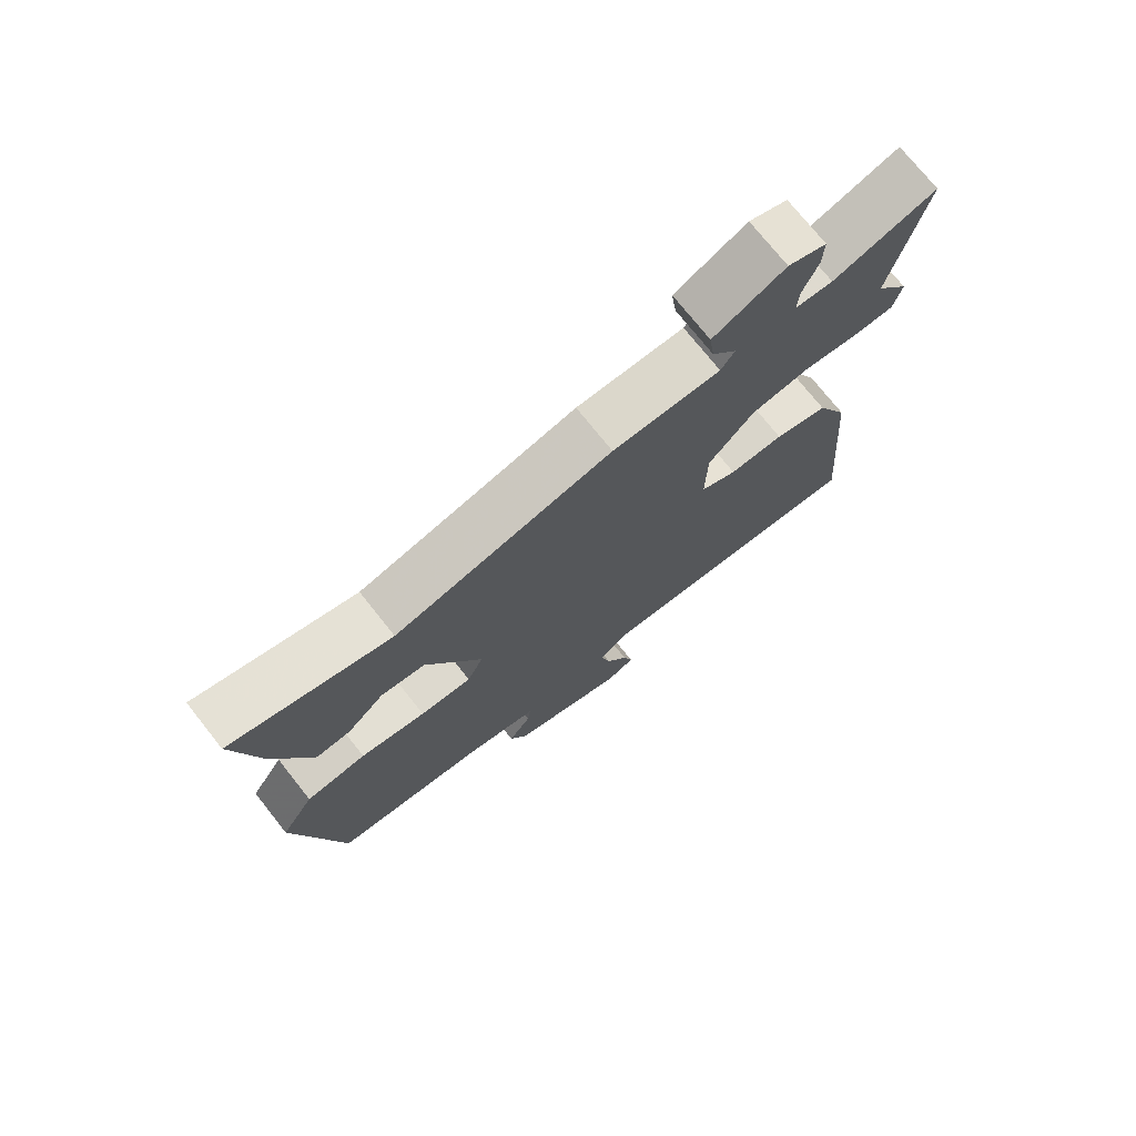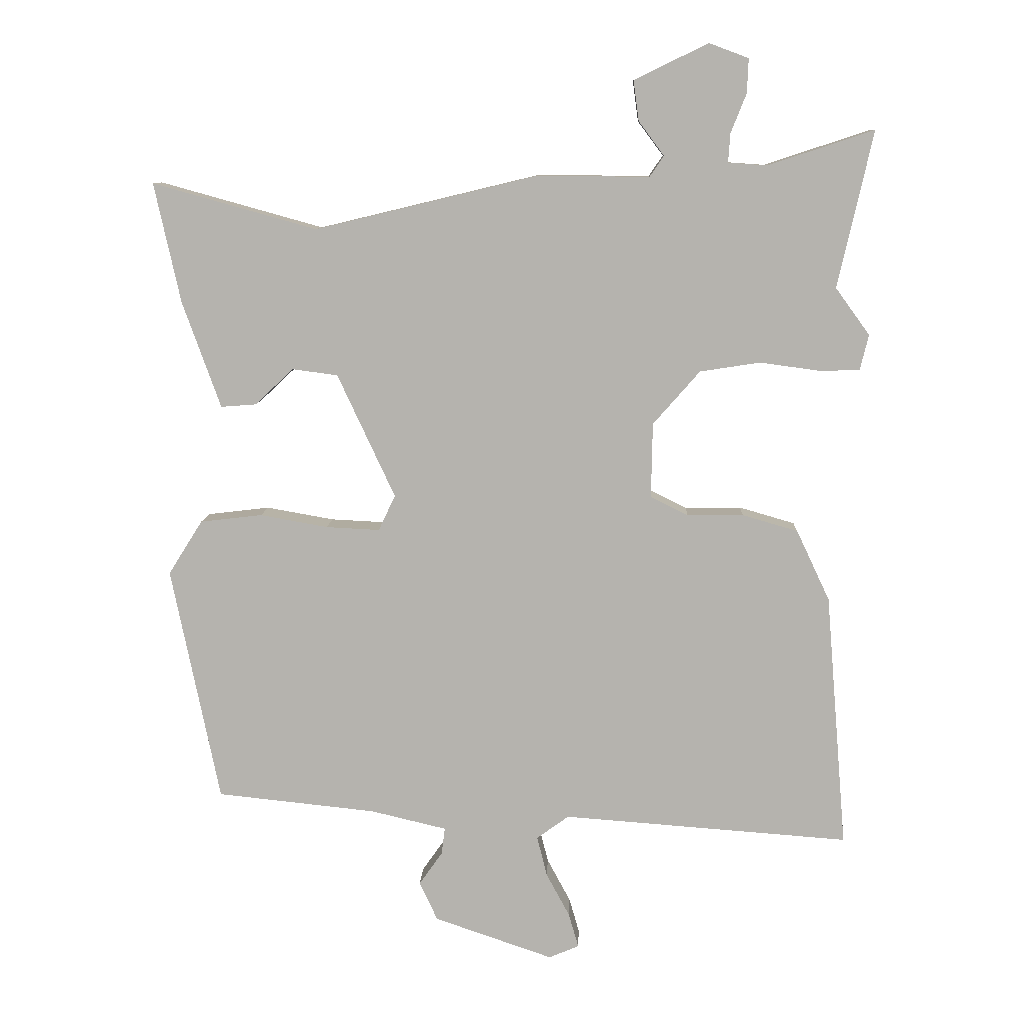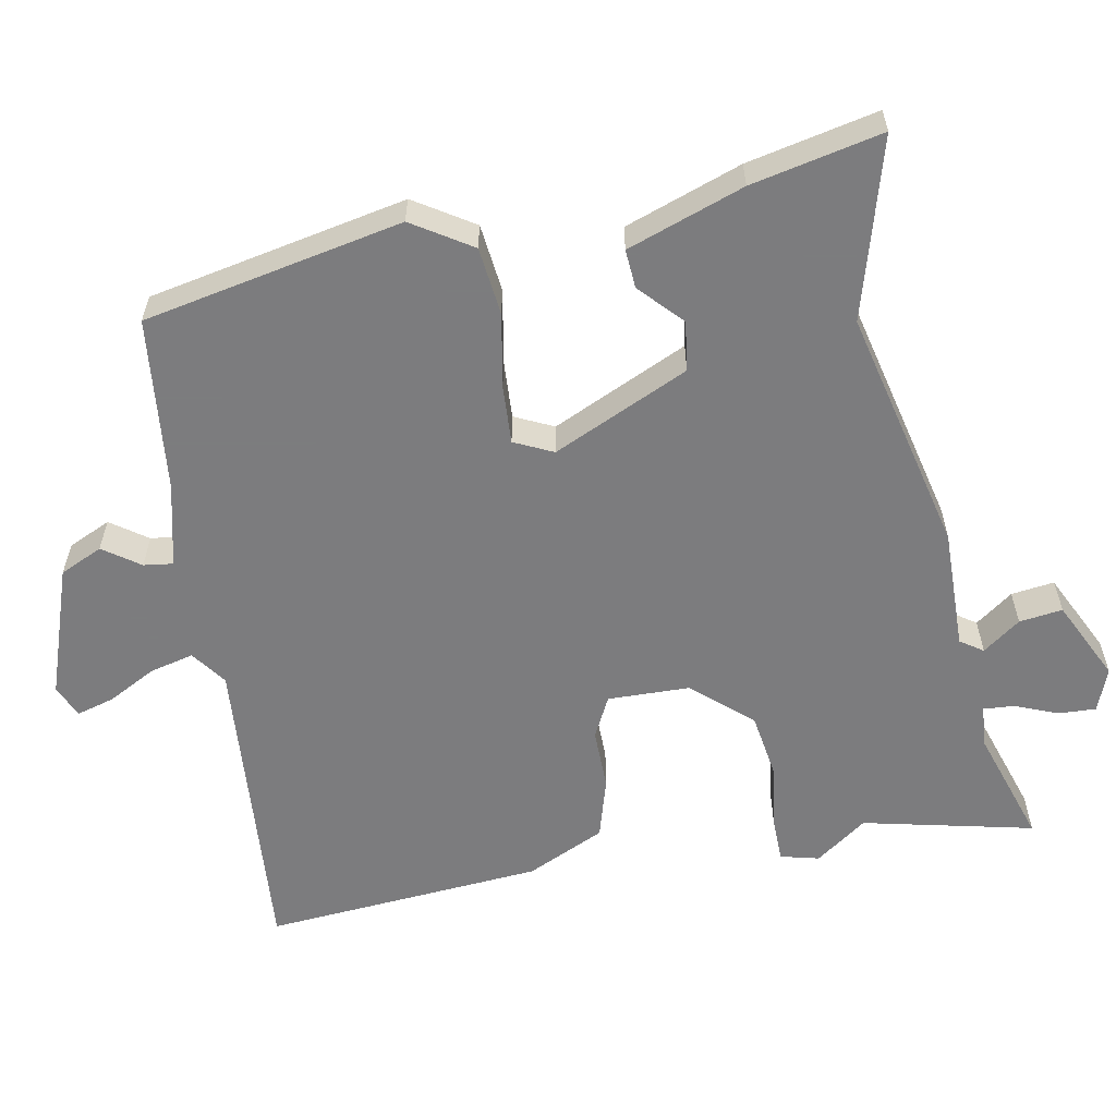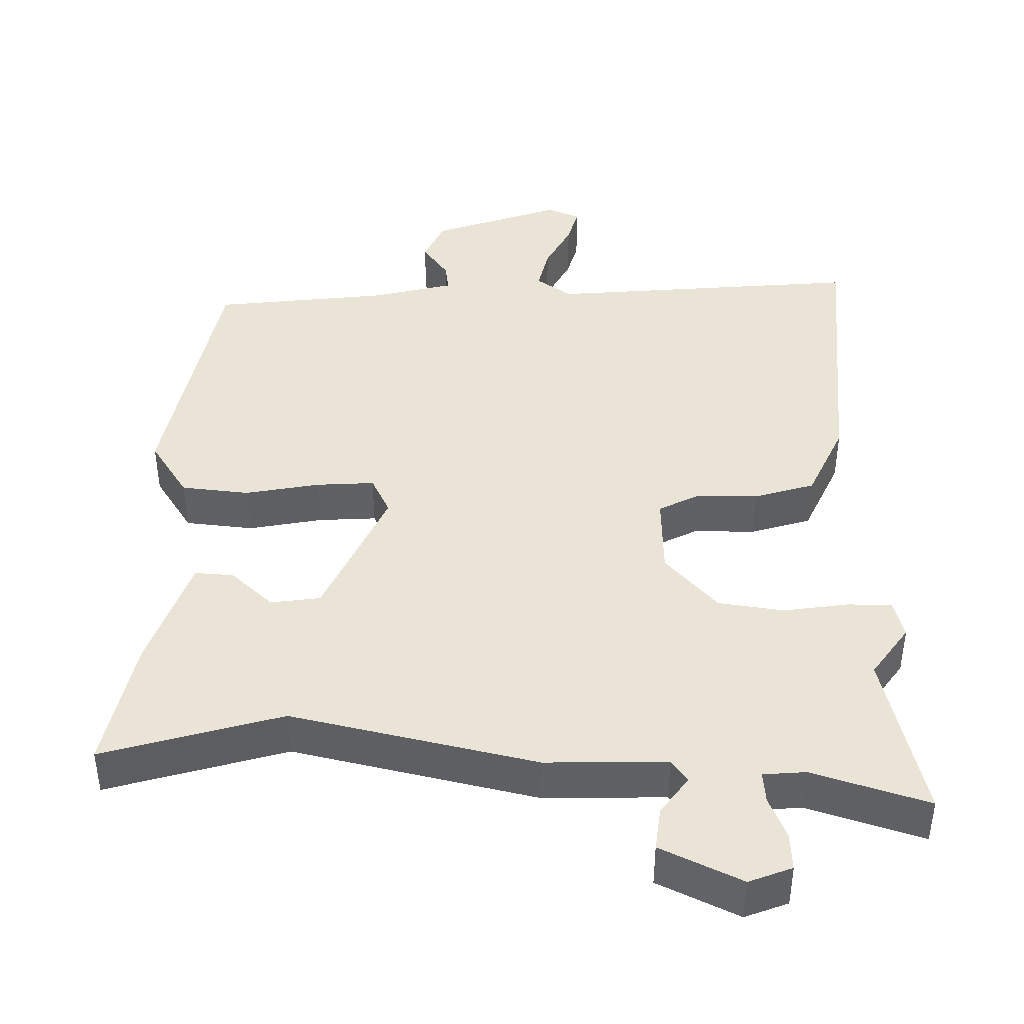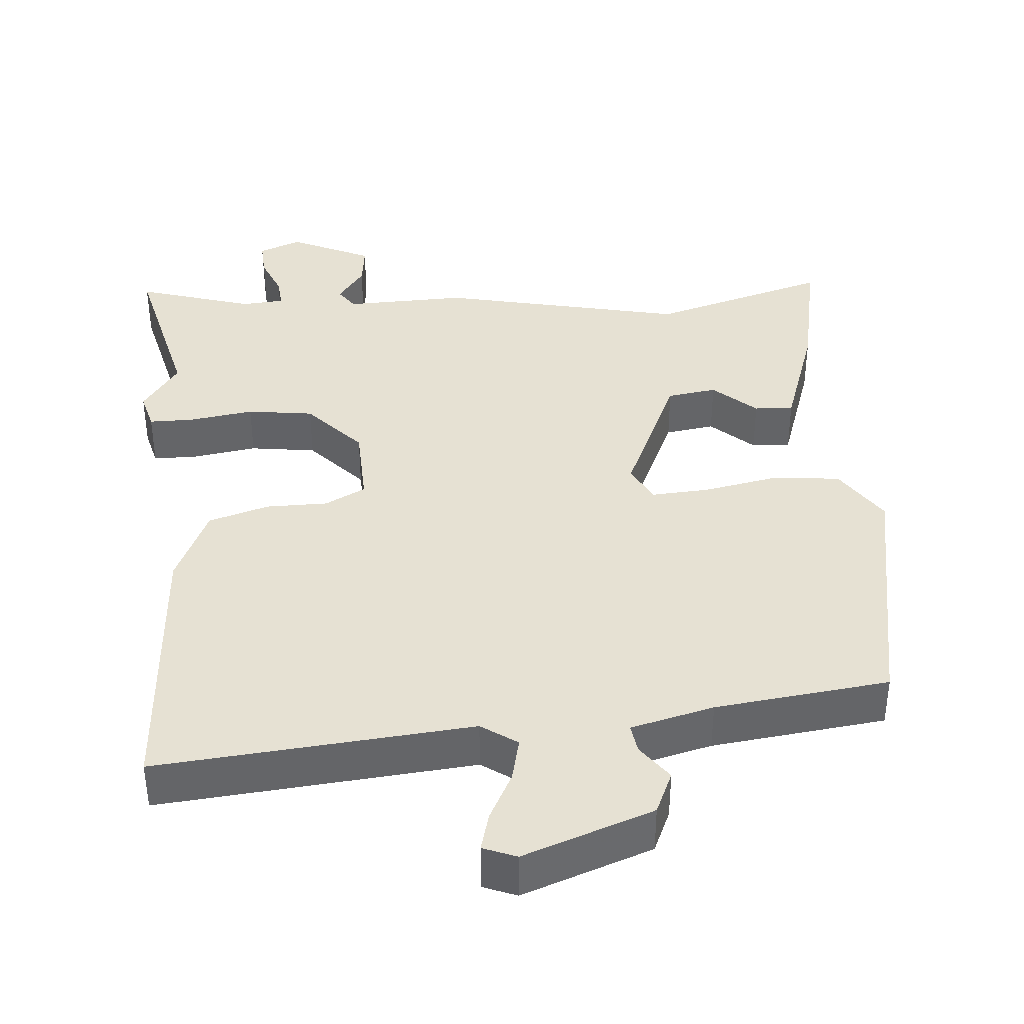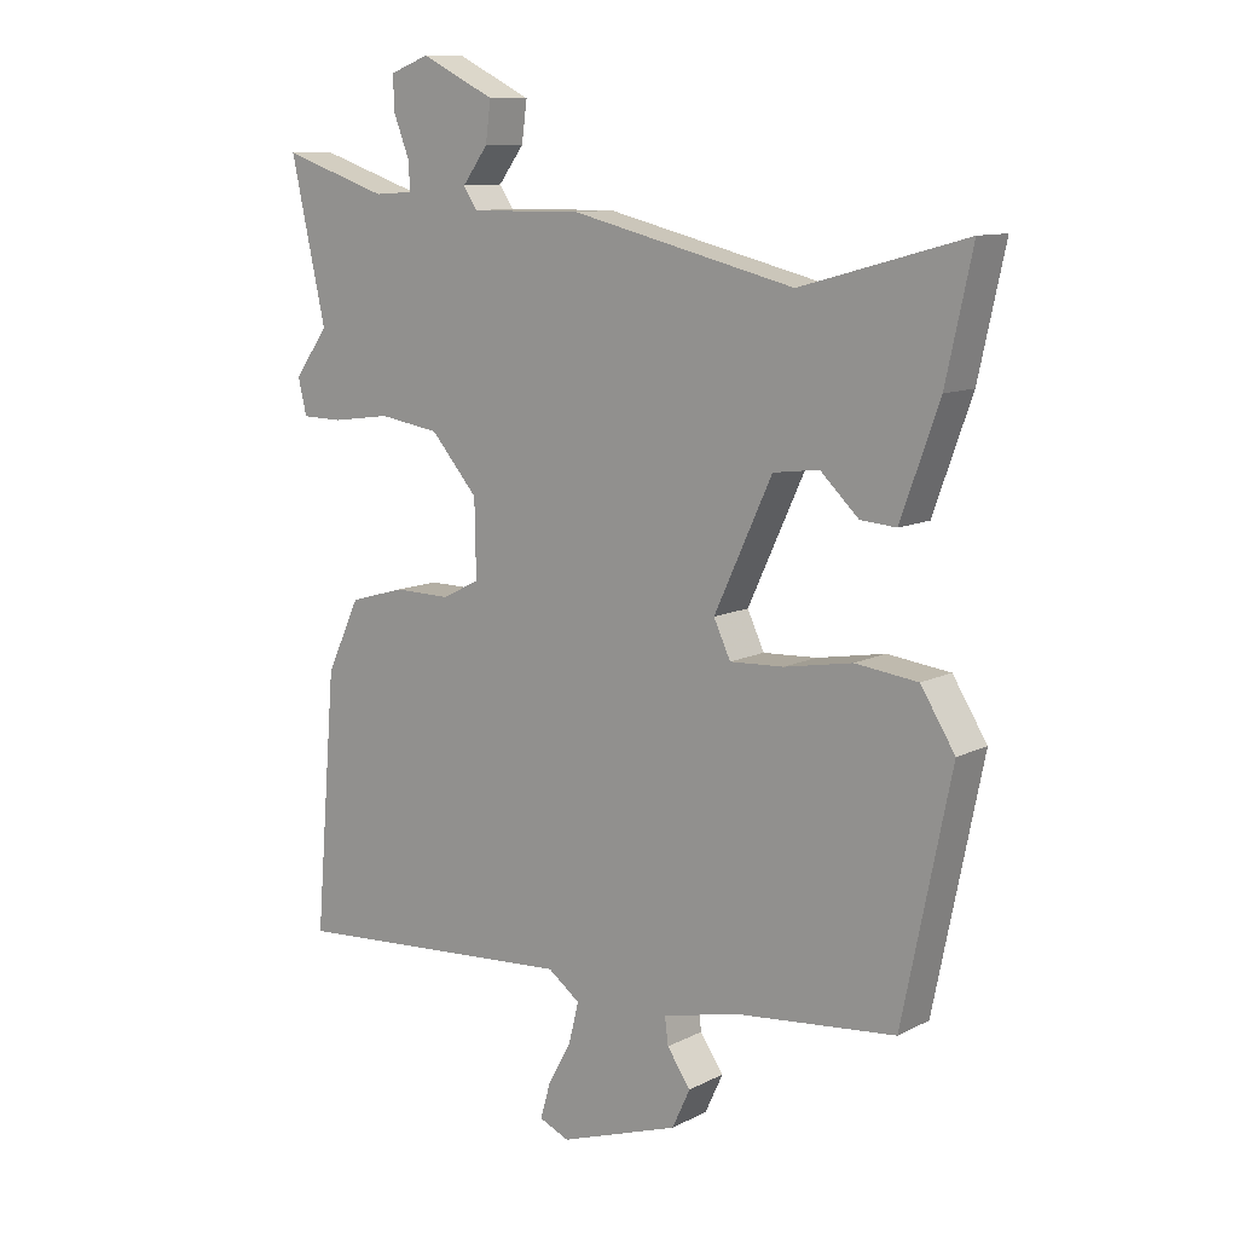
<metadata>
{"format":"obj","ext":"obj","renderer":"f3d","projection":"perspective","resolution":1024,"background":"white","views":[{"elev":74.0,"azim":-38.4,"up":"+Z"},{"elev":9.6,"azim":2.3,"up":"+Z"},{"elev":-58.9,"azim":-79.6,"up":"+Y"},{"elev":42.6,"azim":0.2,"up":"+Y"},{"elev":38.9,"azim":174.4,"up":"+Y"},{"elev":10.8,"azim":-141.0,"up":"+Z"}]}
</metadata>
<code>
v -0.555 0.07 0.515
v -0.31 0.07 0.447
v 0.023 0.07 0.527
v 0.189 0.07 0.525
v 0.21 0.07 0.556
v 0.172 0.07 0.607
v 0.164 0.07 0.666
v 0.274 0.07 0.72
v 0.333 0.07 0.698
v 0.331 0.07 0.647
v 0.308 0.07 0.589
v 0.305 0.07 0.546
v 0.363 0.07 0.542
v 0.521 0.07 0.594
v 0.469 0.07 0.361
v 0.52 0.07 0.291
v 0.507 0.07 0.238
v 0.446 0.07 0.237
v 0.358 0.07 0.249
v 0.268 0.07 0.235
v 0.198 0.07 0.155
v 0.196 0.07 0.043
v 0.252 0.07 0.015
v 0.336 0.07 0.016
v 0.419 0.07 -0.008
v 0.469 0.07 -0.114
v 0.501 0.07 -0.496
v 0.072 0.07 -0.464
v 0.024 0.07 -0.499
v 0.039 0.07 -0.559
v 0.074 0.07 -0.624
v 0.089 0.07 -0.676
v 0.044 0.07 -0.695
v -0.134 0.07 -0.634
v -0.161 0.07 -0.576
v -0.126 0.07 -0.526
v -0.121 0.07 -0.486
v -0.235 0.07 -0.459
v -0.473 0.07 -0.434
v -0.545 0.07 -0.081
v -0.494 0.07 0
v -0.401 0.07 0.011
v -0.3 0.07 -0.007
v -0.22 0.07 -0.011
v -0.195 0.07 0.042
v -0.281 0.07 0.227
v -0.349 0.07 0.236
v -0.406 0.07 0.182
v -0.459 0.07 0.178
v -0.516 0.07 0.337
v -0.555 0 0.515
v -0.31 0 0.447
v 0.023 0 0.527
v 0.189 0 0.525
v 0.21 0 0.556
v 0.172 0 0.607
v 0.164 0 0.666
v 0.274 0 0.72
v 0.333 0 0.698
v 0.331 0 0.647
v 0.308 0 0.589
v 0.305 0 0.546
v 0.363 0 0.542
v 0.521 0 0.594
v 0.469 0 0.361
v 0.52 0 0.291
v 0.507 0 0.238
v 0.446 0 0.237
v 0.358 0 0.249
v 0.268 0 0.235
v 0.198 0 0.155
v 0.196 0 0.043
v 0.252 0 0.015
v 0.336 0 0.016
v 0.419 0 -0.008
v 0.469 0 -0.114
v 0.501 0 -0.496
v 0.072 0 -0.464
v 0.024 0 -0.499
v 0.039 0 -0.559
v 0.074 0 -0.624
v 0.089 0 -0.676
v 0.044 0 -0.695
v -0.134 0 -0.634
v -0.161 0 -0.576
v -0.126 0 -0.526
v -0.121 0 -0.486
v -0.235 0 -0.459
v -0.473 0 -0.434
v -0.545 0 -0.081
v -0.494 0 0
v -0.401 0 0.011
v -0.3 0 -0.007
v -0.22 0 -0.011
v -0.195 0 0.042
v -0.281 0 0.227
v -0.349 0 0.236
v -0.406 0 0.182
v -0.459 0 0.178
v -0.516 0 0.337
f 50 1 2
f 49 50 2
f 48 49 2
f 47 48 2
f 2 3 4
f 47 2 4
f 46 47 4
f 45 46 4
f 44 45 4
f 41 42 43
f 40 41 43
f 39 40 43
f 38 39 43
f 37 38 43 44
f 34 35 36
f 33 34 36
f 32 33 36
f 31 32 36
f 30 31 36
f 29 30 36 37
f 37 44 4
f 29 37 4
f 28 29 4
f 26 27 28
f 25 26 28
f 24 25 28
f 23 24 28
f 17 18 19
f 16 17 19
f 15 16 19
f 15 19 20
f 14 15 20
f 13 14 20
f 12 13 20 21
f 9 10 11
f 8 9 11
f 7 8 11
f 6 7 11
f 5 6 11
f 5 11 12 21
f 28 4 5 21
f 22 23 28
f 21 22 28
f 52 51 100
f 52 100 99
f 52 99 98
f 52 98 97
f 54 53 52
f 54 52 97
f 54 97 96
f 54 96 95
f 54 95 94
f 93 92 91
f 93 91 90
f 93 90 89
f 93 89 88
f 94 93 88 87
f 86 85 84
f 86 84 83
f 86 83 82
f 86 82 81
f 86 81 80
f 87 86 80 79
f 54 94 87
f 54 87 79
f 54 79 78
f 78 77 76
f 78 76 75
f 78 75 74
f 78 74 73
f 69 68 67
f 69 67 66
f 69 66 65
f 70 69 65
f 70 65 64
f 70 64 63
f 71 70 63 62
f 61 60 59
f 61 59 58
f 61 58 57
f 61 57 56
f 61 56 55
f 71 62 61 55
f 71 55 54 78
f 78 73 72
f 78 72 71
f 1 51 52 2
f 2 52 53 3
f 3 53 54 4
f 4 54 55 5
f 5 55 56 6
f 6 56 57 7
f 7 57 58 8
f 8 58 59 9
f 9 59 60 10
f 10 60 61 11
f 11 61 62 12
f 12 62 63 13
f 13 63 64 14
f 14 64 65 15
f 15 65 66 16
f 16 66 67 17
f 17 67 68 18
f 18 68 69 19
f 19 69 70 20
f 20 70 71 21
f 21 71 72 22
f 22 72 73 23
f 23 73 74 24
f 24 74 75 25
f 25 75 76 26
f 26 76 77 27
f 27 77 78 28
f 28 78 79 29
f 29 79 80 30
f 30 80 81 31
f 31 81 82 32
f 32 82 83 33
f 33 83 84 34
f 34 84 85 35
f 35 85 86 36
f 36 86 87 37
f 37 87 88 38
f 38 88 89 39
f 39 89 90 40
f 40 90 91 41
f 41 91 92 42
f 42 92 93 43
f 43 93 94 44
f 44 94 95 45
f 45 95 96 46
f 46 96 97 47
f 47 97 98 48
f 48 98 99 49
f 49 99 100 50
f 50 100 51 1

</code>
